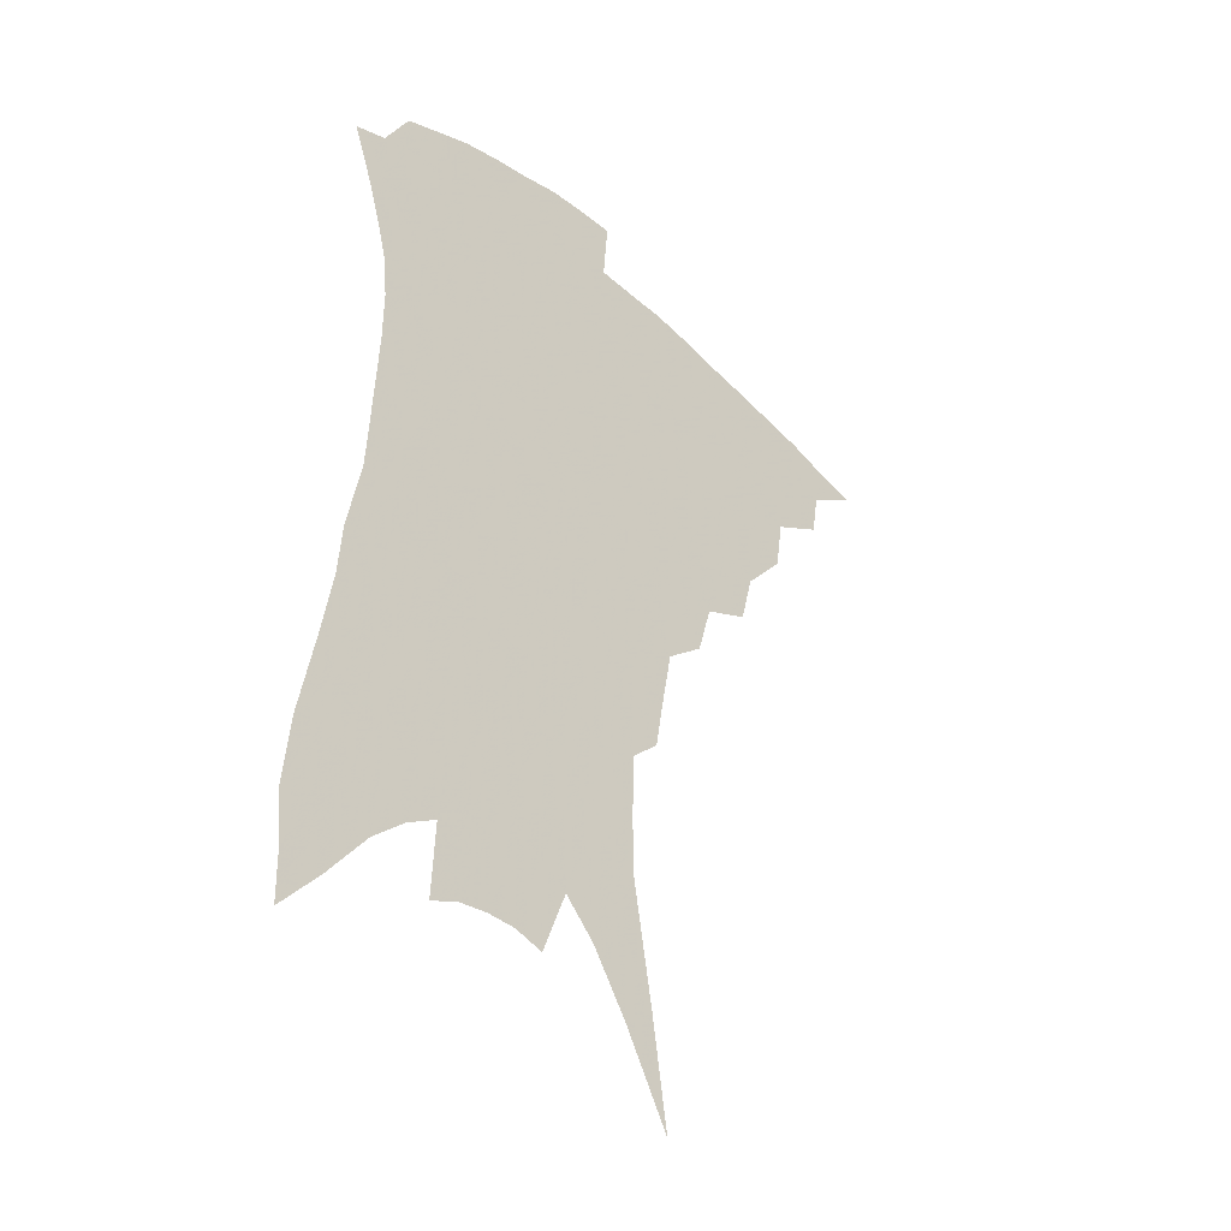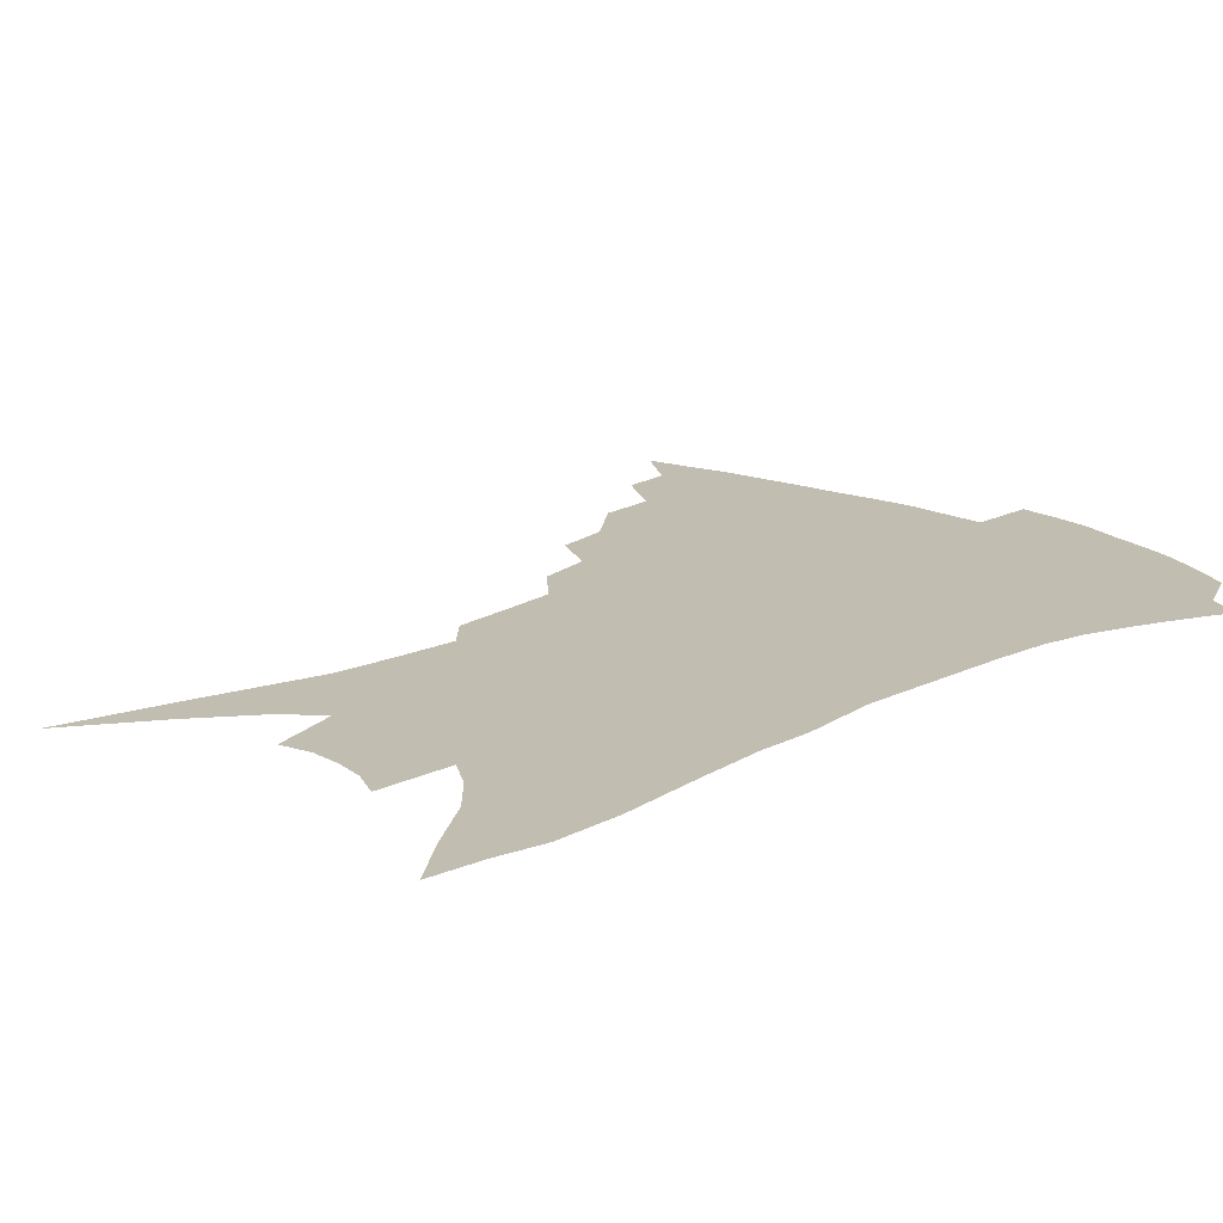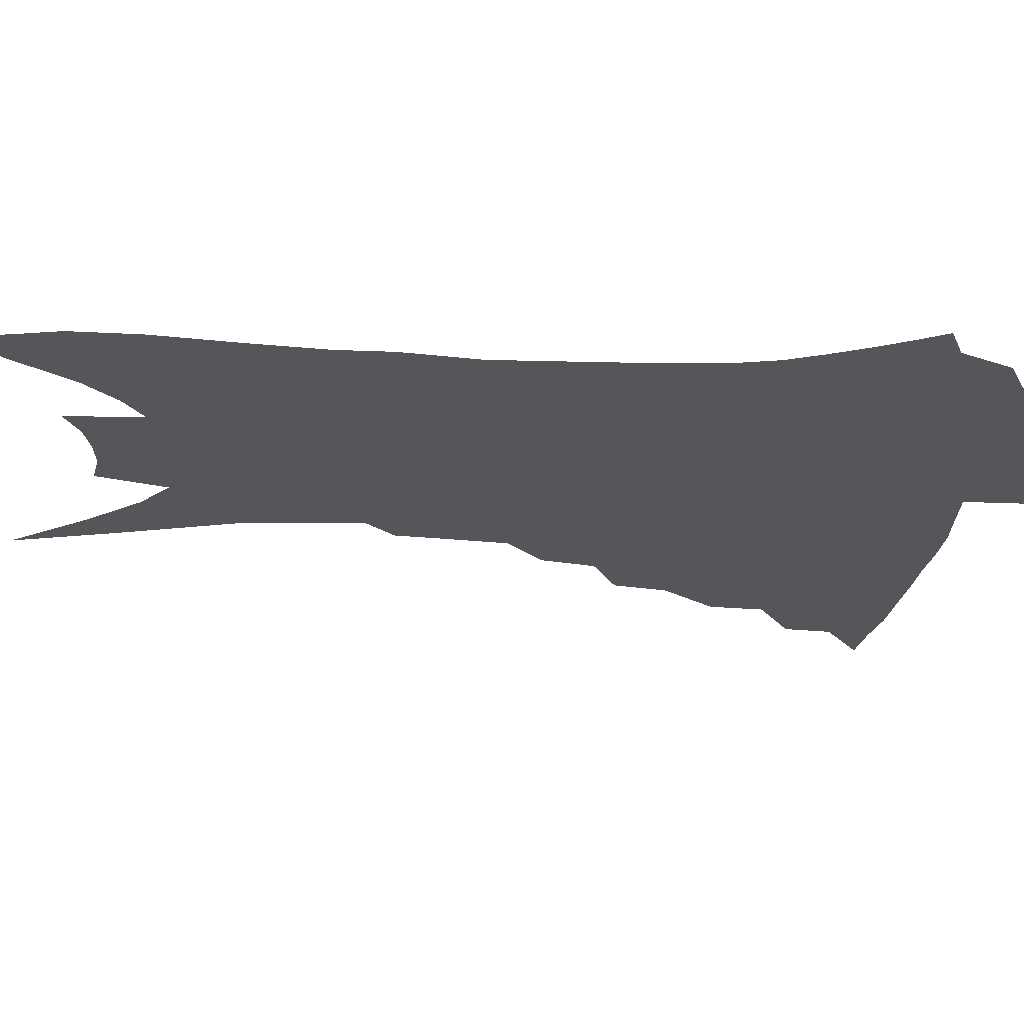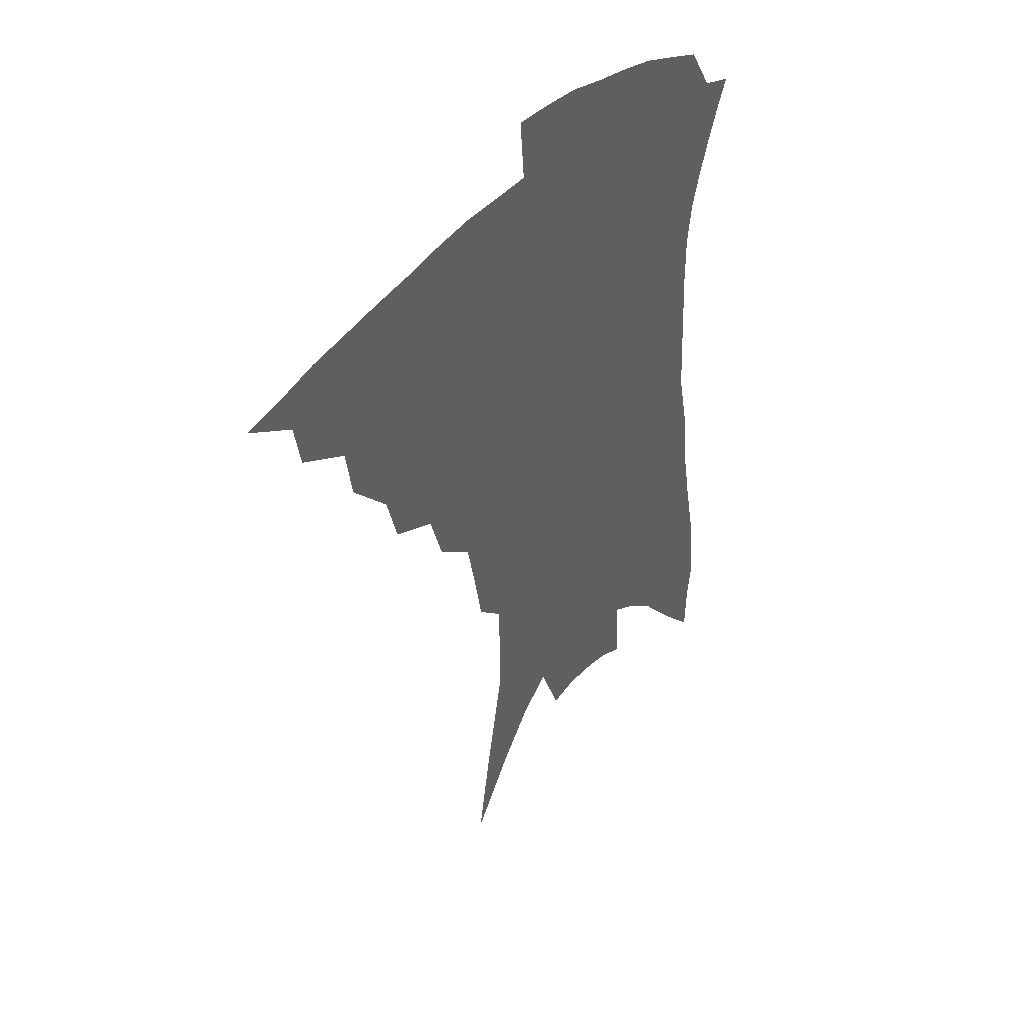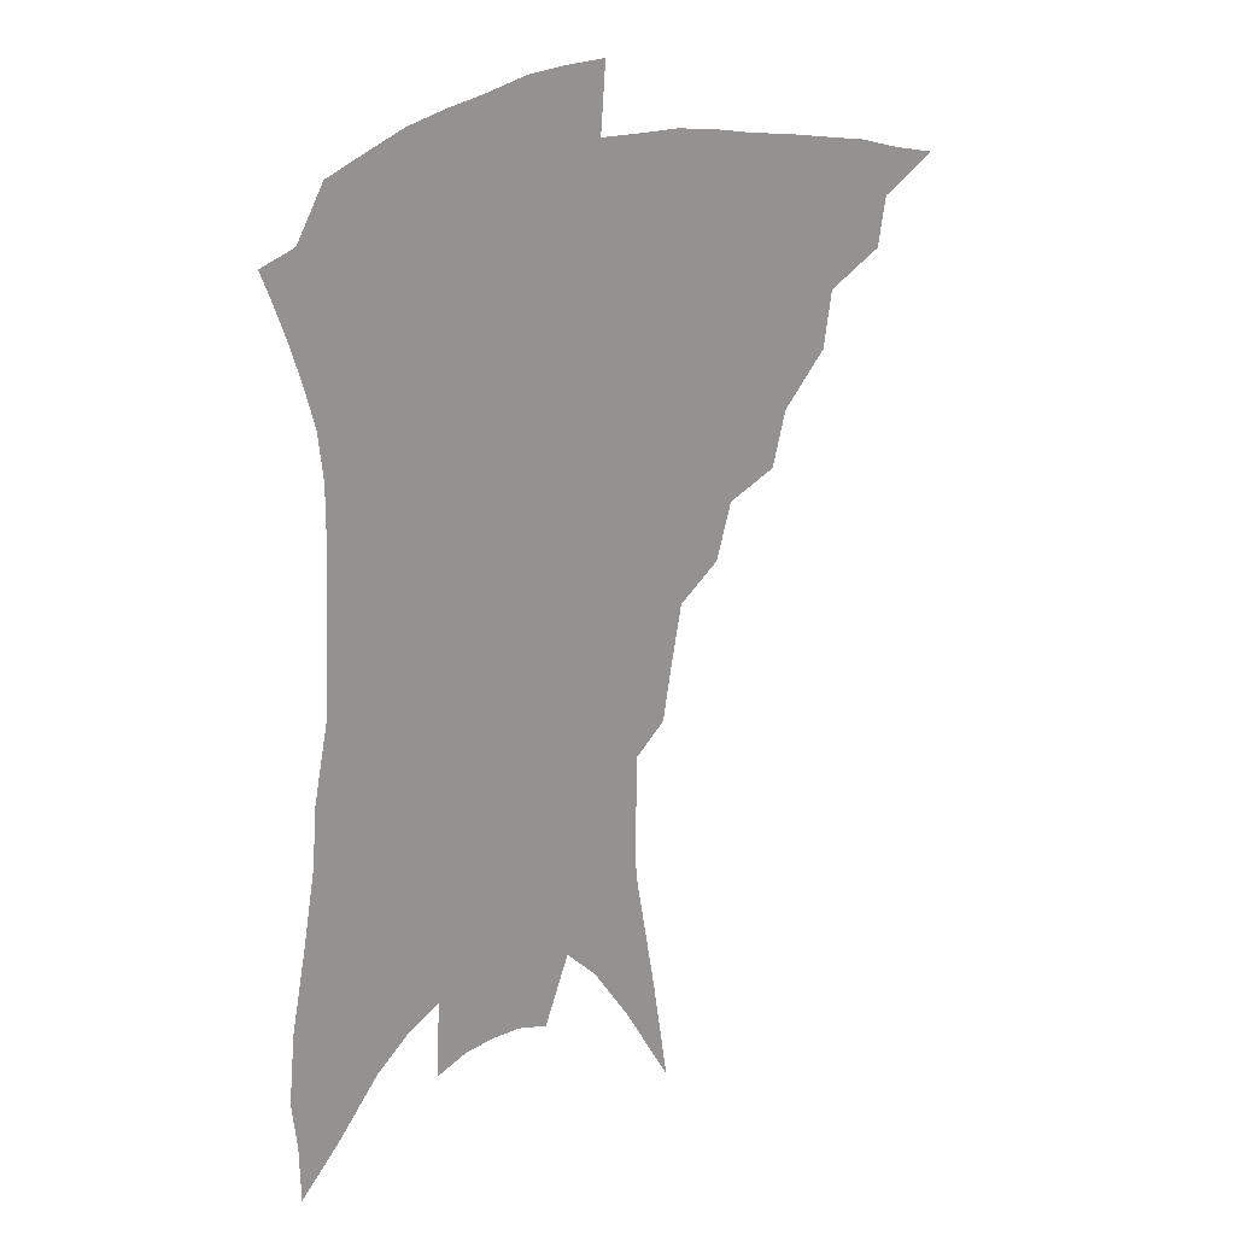
<metadata>
{"format":"obj","ext":"obj","renderer":"f3d","projection":"perspective","resolution":1024,"background":"white","views":[{"elev":-39.7,"azim":133.7,"up":"+Y"},{"elev":16.8,"azim":47.9,"up":"+Z"},{"elev":-25.7,"azim":90.7,"up":"+Z"},{"elev":45.4,"azim":-49.6,"up":"+Y"},{"elev":22.9,"azim":143.5,"up":"+Y"}]}
</metadata>
<code>
v 448.8 372 0
v 469.4 344.8 0
v 466.7 360.7 0
v 463.2 375.3 0
v 490.3 316.1 0
v 487.5 334.4 0
v 484.4 350.1 0
v 480.8 364.3 0
v 477.3 379.6 0
v 509.5 281.2 0
v 504.9 299.2 0
v 504.5 324.9 0
v 501.5 340.1 0
v 498.1 353.8 0
v 494.6 367.9 0
v 491.7 382.3 0
v 531.1 255.4 0
v 525.9 273.7 0
v 522.1 294 0
v 520.6 316.2 0
v 517.4 329.7 0
v 514.6 343.5 0
v 511.9 357 0
v 509.2 370.6 0
v 506 385 0
v 551.6 206.4 0
v 548.7 223.7 0
v 544.9 244.2 0
v 540.5 266.6 0
v 537.2 286.5 0
v 534.4 303.2 0
v 532.6 320.7 0
v 530.1 333.6 0
v 527.6 346.5 0
v 525.1 359.6 0
v 522.7 373.1 0
v 520.2 387.3 0
v 549.2 76.71 0
v 554.8 113.5 0
v 561.9 155.4 0
v 562.1 174.9 0
v 561.6 197 0
v 559.6 216.4 0
v 557 237.3 0
v 553.3 253.8 0
v 550.5 277.1 0
v 548 292.6 0
v 545.9 308.4 0
v 544.4 323.4 0
v 542.6 336.4 0
v 540.2 348.8 0
v 538.3 361.8 0
v 536.4 375.3 0
v 534 390.1 0
v 565.2 105.1 0
v 569.7 140 0
v 571.3 164 0
v 571.3 186.9 0
v 570.4 210.5 0
v 568.2 228.6 0
v 565.3 243.1 0
v 562.8 264.9 0
v 560.4 281.3 0
v 558.8 298 0
v 557.5 313.3 0
v 556.3 326.6 0
v 555.1 338.8 0
v 553.8 351.1 0
v 551.4 363.7 0
v 550.3 376.8 0
v 547.7 392.2 0
v 578 124.7 0
v 580.7 154.1 0
v 580.5 174.2 0
v 579.9 197.1 0
v 578.8 218 0
v 576.5 234.9 0
v 574.2 251.8 0
v 572.4 271.9 0
v 570.8 287.5 0
v 569.5 302 0
v 568.5 315.3 0
v 567.3 327.4 0
v 567.9 342 0
v 566.5 352.9 0
v 565.8 364.8 0
v 563.5 378.2 0
v 561.7 392.6 0
v 588.9 135.7 0
v 590.1 161.6 0
v 589.3 183.8 0
v 587.8 201.5 0
v 587.3 221.9 0
v 584.9 240.5 0
v 583.3 256.4 0
v 581.9 277.1 0
v 580.6 289.5 0
v 579.8 304.2 0
v 579.8 318.9 0
v 578.9 330.2 0
v 578.9 342.1 0
v 578.3 353.7 0
v 577.8 365.7 0
v 576.9 378.2 0
v 575.1 393.2 0
v 573.4 415.2 0
v 597.4 112.8 0
v 598.8 142.7 0
v 598.8 163.8 0
v 597.6 185.2 0
v 597.1 191.8 0
v 595.2 225.1 0
v 593.7 239.5 0
v 592.2 262.7 0
v 591.2 278.1 0
v 590.6 293.3 0
v 590.1 306.6 0
v 590.2 320.3 0
v 590.5 332.3 0
v 590.2 342.8 0
v 590.4 354.5 0
v 590 366.3 0
v 589.2 379.4 0
v 588 395.2 0
v 586.5 414.8 0
v 607.6 115.6 0
v 608.1 143.4 0
v 607.6 167.1 0
v 606.6 185.9 0
v 605.7 209.4 0
v 603.5 228.8 0
v 602.4 244.6 0
v 601.2 263 0
v 600.4 279.4 0
v 600.1 293.2 0
v 600 305.7 0
v 600.4 319.8 0
v 600.8 331.7 0
v 601.6 343.4 0
v 601.9 354.5 0
v 602.2 366.1 0
v 601.8 379.3 0
v 601.2 394.2 0
v 599.7 413.7 0
v 617.7 115.7 0
v 617.5 143.1 0
v 616.4 168.3 0
v 615.2 189.8 0
v 613.9 210.2 0
v 612.3 227 0
v 610.9 247.9 0
v 610.2 262.5 0
v 609.5 279.3 0
v 609.5 293.4 0
v 609.9 307.3 0
v 610.5 320 0
v 611.5 332.3 0
v 612.4 343.2 0
v 613.3 354 0
v 614 365.5 0
v 614.4 377.9 0
v 614.7 391.3 0
v 613.3 410.3 0
v 627.9 114.1 0
v 627.3 138.1 0
v 625.5 165.9 0
v 624 188.6 0
v 622.4 209.8 0
v 620.6 230.1 0
v 620.1 244.6 0
v 618.9 263.1 0
v 618.6 278.4 0
v 618.6 293.4 0
v 619.3 305.9 0
v 620.2 319.3 0
v 621.5 331.4 0
v 622.8 341.9 0
v 625 353.3 0
v 626.4 364 0
v 626.8 376 0
v 627.4 389 0
v 626.3 407.8 0
v 638.3 109.7 0
v 637.1 135.6 0
v 635.1 161.9 0
v 632.5 189.2 0
v 631.4 207.1 0
v 630 225.2 0
v 629 242.4 0
v 628.2 259.4 0
v 628 274.4 0
v 628 289.7 0
v 628.5 304.3 0
v 629.6 319.6 0
v 631.2 329.8 0
v 632.8 339.9 0
v 635.5 352.4 0
v 637.3 362.5 0
v 638.8 373.4 0
v 640.2 384.8 0
v 639.1 404.5 0
v 647.8 129.2 0
v 645.5 154.9 0
v 642.8 180.7 0
v 640.8 202.1 0
v 638.9 222.3 0
v 638.1 238.8 0
v 637.5 255 0
v 637.6 269.2 0
v 637 287.3 0
v 637.4 303.2 0
v 638.8 315.8 0
v 640.6 328.2 0
v 642.9 339.1 0
v 645.4 350.3 0
v 647.8 360.6 0
v 649.8 371.2 0
v 651.5 382.7 0
v 652 399.3 0
v 659.4 118.8 0
v 657.3 143.4 0
v 653.7 171 0
v 652.5 190.3 0
v 649.3 213.9 0
v 648.1 231.9 0
v 647.2 249.1 0
v 646.7 265.2 0
v 646.2 282.3 0
v 646.5 298.4 0
v 648 311.2 0
v 649.5 326.1 0
v 652.2 336.4 0
v 655.1 348.1 0
v 657.9 358.3 0
v 660.8 368.7 0
v 662.8 380.6 0
v 664.7 394 0
v 673.9 100.3 0
v 671.1 126.7 0
v 667.1 155 0
v 664.9 177.3 0
v 661.3 201.5 0
v 660 220 0
v 659.6 236.4 0
v 657.5 256.2 0
v 656 275.1 0
v 656.5 290.2 0
v 657.2 305.5 0
v 658.2 321.2 0
v 661.3 331.8 0
v 664.2 345 0
v 667.9 355.1 0
v 671.4 365.9 0
v 674 377.4 0
v 687.7 84.54 0
v 688 103.3 0
v 689.8 119.6 0
v 687.5 142.7 0
v 682.1 171 0
v 678 195.5 0
v 676.6 213.7 0
v 671.6 239.4 0
v 670.6 256.6 0
v 669.7 274 0
v 668.8 292.3 0
v 668.6 310.5 0
v 670.3 325.9 0
v 673.6 338.4 0
v 677.7 351.8 0
v 681.5 362.9 0
v 685.6 373.3 0
v 721 391 0
f 3 4 1
f 6 7 2
f 2 7 3
f 7 8 3
f 3 8 4
f 8 9 4
f 11 12 5
f 5 12 6
f 12 13 6
f 6 13 7
f 13 14 7
f 7 14 8
f 14 15 8
f 8 15 9
f 15 16 9
f 18 19 10
f 10 19 11
f 19 20 11
f 11 20 12
f 20 21 12
f 12 21 13
f 21 22 13
f 13 22 14
f 22 23 14
f 14 23 15
f 23 24 15
f 15 24 16
f 24 25 16
f 28 29 17
f 17 29 18
f 29 30 18
f 18 30 19
f 30 31 19
f 19 31 20
f 31 32 20
f 20 32 21
f 32 33 21
f 21 33 22
f 33 34 22
f 22 34 23
f 34 35 23
f 23 35 24
f 35 36 24
f 24 36 25
f 36 37 25
f 42 43 26
f 26 43 27
f 43 44 27
f 27 44 28
f 44 45 28
f 28 45 29
f 45 46 29
f 29 46 30
f 46 47 30
f 30 47 31
f 47 48 31
f 31 48 32
f 48 49 32
f 32 49 33
f 49 50 33
f 33 50 34
f 50 51 34
f 34 51 35
f 51 52 35
f 35 52 36
f 52 53 36
f 36 53 37
f 53 54 37
f 38 55 39
f 55 56 39
f 39 56 40
f 56 57 40
f 40 57 41
f 57 58 41
f 41 58 42
f 58 59 42
f 42 59 43
f 59 60 43
f 43 60 44
f 60 61 44
f 44 61 45
f 61 62 45
f 45 62 46
f 62 63 46
f 46 63 47
f 63 64 47
f 47 64 48
f 64 65 48
f 48 65 49
f 65 66 49
f 49 66 50
f 66 67 50
f 50 67 51
f 67 68 51
f 51 68 52
f 68 69 52
f 52 69 53
f 69 70 53
f 53 70 54
f 70 71 54
f 55 72 56
f 72 73 56
f 56 73 57
f 73 74 57
f 57 74 58
f 74 75 58
f 58 75 59
f 75 76 59
f 59 76 60
f 76 77 60
f 60 77 61
f 77 78 61
f 61 78 62
f 78 79 62
f 62 79 63
f 79 80 63
f 63 80 64
f 80 81 64
f 64 81 65
f 81 82 65
f 65 82 66
f 82 83 66
f 66 83 67
f 83 84 67
f 67 84 68
f 84 85 68
f 68 85 69
f 85 86 69
f 69 86 70
f 86 87 70
f 70 87 71
f 87 88 71
f 72 89 73
f 89 90 73
f 73 90 74
f 90 91 74
f 74 91 75
f 91 92 75
f 75 92 76
f 92 93 76
f 76 93 77
f 93 94 77
f 77 94 78
f 94 95 78
f 78 95 79
f 95 96 79
f 79 96 80
f 96 97 80
f 80 97 81
f 97 98 81
f 81 98 82
f 98 99 82
f 82 99 83
f 99 100 83
f 83 100 84
f 100 101 84
f 84 101 85
f 101 102 85
f 85 102 86
f 102 103 86
f 86 103 87
f 103 104 87
f 87 104 88
f 104 105 88
f 107 108 89
f 89 108 90
f 108 109 90
f 90 109 91
f 109 110 91
f 91 110 92
f 110 111 92
f 92 111 93
f 111 112 93
f 93 112 94
f 112 113 94
f 94 113 95
f 113 114 95
f 95 114 96
f 114 115 96
f 96 115 97
f 115 116 97
f 97 116 98
f 116 117 98
f 98 117 99
f 117 118 99
f 99 118 100
f 118 119 100
f 100 119 101
f 119 120 101
f 101 120 102
f 120 121 102
f 102 121 103
f 121 122 103
f 103 122 104
f 122 123 104
f 104 123 105
f 123 124 105
f 105 124 106
f 124 125 106
f 107 126 108
f 126 127 108
f 108 127 109
f 127 128 109
f 109 128 110
f 128 129 110
f 110 129 111
f 129 130 111
f 111 130 112
f 130 131 112
f 112 131 113
f 131 132 113
f 113 132 114
f 132 133 114
f 114 133 115
f 133 134 115
f 115 134 116
f 134 135 116
f 116 135 117
f 135 136 117
f 117 136 118
f 136 137 118
f 118 137 119
f 137 138 119
f 119 138 120
f 138 139 120
f 120 139 121
f 139 140 121
f 121 140 122
f 140 141 122
f 122 141 123
f 141 142 123
f 123 142 124
f 142 143 124
f 124 143 125
f 143 144 125
f 126 145 127
f 145 146 127
f 127 146 128
f 146 147 128
f 128 147 129
f 147 148 129
f 129 148 130
f 148 149 130
f 130 149 131
f 149 150 131
f 131 150 132
f 150 151 132
f 132 151 133
f 151 152 133
f 133 152 134
f 152 153 134
f 134 153 135
f 153 154 135
f 135 154 136
f 154 155 136
f 136 155 137
f 155 156 137
f 137 156 138
f 156 157 138
f 138 157 139
f 157 158 139
f 139 158 140
f 158 159 140
f 140 159 141
f 159 160 141
f 141 160 142
f 160 161 142
f 142 161 143
f 161 162 143
f 143 162 144
f 162 163 144
f 145 164 146
f 164 165 146
f 146 165 147
f 165 166 147
f 147 166 148
f 166 167 148
f 148 167 149
f 167 168 149
f 149 168 150
f 168 169 150
f 150 169 151
f 169 170 151
f 151 170 152
f 170 171 152
f 152 171 153
f 171 172 153
f 153 172 154
f 172 173 154
f 154 173 155
f 173 174 155
f 155 174 156
f 174 175 156
f 156 175 157
f 175 176 157
f 157 176 158
f 176 177 158
f 158 177 159
f 177 178 159
f 159 178 160
f 178 179 160
f 160 179 161
f 179 180 161
f 161 180 162
f 180 181 162
f 162 181 163
f 181 182 163
f 164 183 165
f 183 184 165
f 165 184 166
f 184 185 166
f 166 185 167
f 185 186 167
f 167 186 168
f 186 187 168
f 168 187 169
f 187 188 169
f 169 188 170
f 188 189 170
f 170 189 171
f 189 190 171
f 171 190 172
f 190 191 172
f 172 191 173
f 191 192 173
f 173 192 174
f 192 193 174
f 174 193 175
f 193 194 175
f 175 194 176
f 194 195 176
f 176 195 177
f 195 196 177
f 177 196 178
f 196 197 178
f 178 197 179
f 197 198 179
f 179 198 180
f 198 199 180
f 180 199 181
f 199 200 181
f 181 200 182
f 200 201 182
f 184 202 185
f 202 203 185
f 185 203 186
f 203 204 186
f 186 204 187
f 204 205 187
f 187 205 188
f 205 206 188
f 188 206 189
f 206 207 189
f 189 207 190
f 207 208 190
f 190 208 191
f 208 209 191
f 191 209 192
f 209 210 192
f 192 210 193
f 210 211 193
f 193 211 194
f 211 212 194
f 194 212 195
f 212 213 195
f 195 213 196
f 213 214 196
f 196 214 197
f 214 215 197
f 197 215 198
f 215 216 198
f 198 216 199
f 216 217 199
f 199 217 200
f 217 218 200
f 200 218 201
f 218 219 201
f 202 220 203
f 220 221 203
f 203 221 204
f 221 222 204
f 204 222 205
f 222 223 205
f 205 223 206
f 223 224 206
f 206 224 207
f 224 225 207
f 207 225 208
f 225 226 208
f 208 226 209
f 226 227 209
f 209 227 210
f 227 228 210
f 210 228 211
f 228 229 211
f 211 229 212
f 229 230 212
f 212 230 213
f 230 231 213
f 213 231 214
f 231 232 214
f 214 232 215
f 232 233 215
f 215 233 216
f 233 234 216
f 216 234 217
f 234 235 217
f 217 235 218
f 235 236 218
f 218 236 219
f 236 237 219
f 220 238 221
f 238 239 221
f 221 239 222
f 239 240 222
f 222 240 223
f 240 241 223
f 223 241 224
f 241 242 224
f 224 242 225
f 242 243 225
f 225 243 226
f 243 244 226
f 226 244 227
f 244 245 227
f 227 245 228
f 245 246 228
f 228 246 229
f 246 247 229
f 229 247 230
f 247 248 230
f 230 248 231
f 248 249 231
f 231 249 232
f 249 250 232
f 232 250 233
f 250 251 233
f 233 251 234
f 251 252 234
f 234 252 235
f 252 253 235
f 235 253 236
f 253 254 236
f 236 254 237
f 238 255 239
f 255 256 239
f 239 256 240
f 256 257 240
f 240 257 241
f 257 258 241
f 241 258 242
f 258 259 242
f 242 259 243
f 259 260 243
f 243 260 244
f 260 261 244
f 244 261 245
f 261 262 245
f 245 262 246
f 262 263 246
f 246 263 247
f 263 264 247
f 247 264 248
f 264 265 248
f 248 265 249
f 265 266 249
f 249 266 250
f 266 267 250
f 250 267 251
f 267 268 251
f 251 268 252
f 268 269 252
f 252 269 253
f 269 270 253
f 253 270 254
f 270 271 254

</code>
